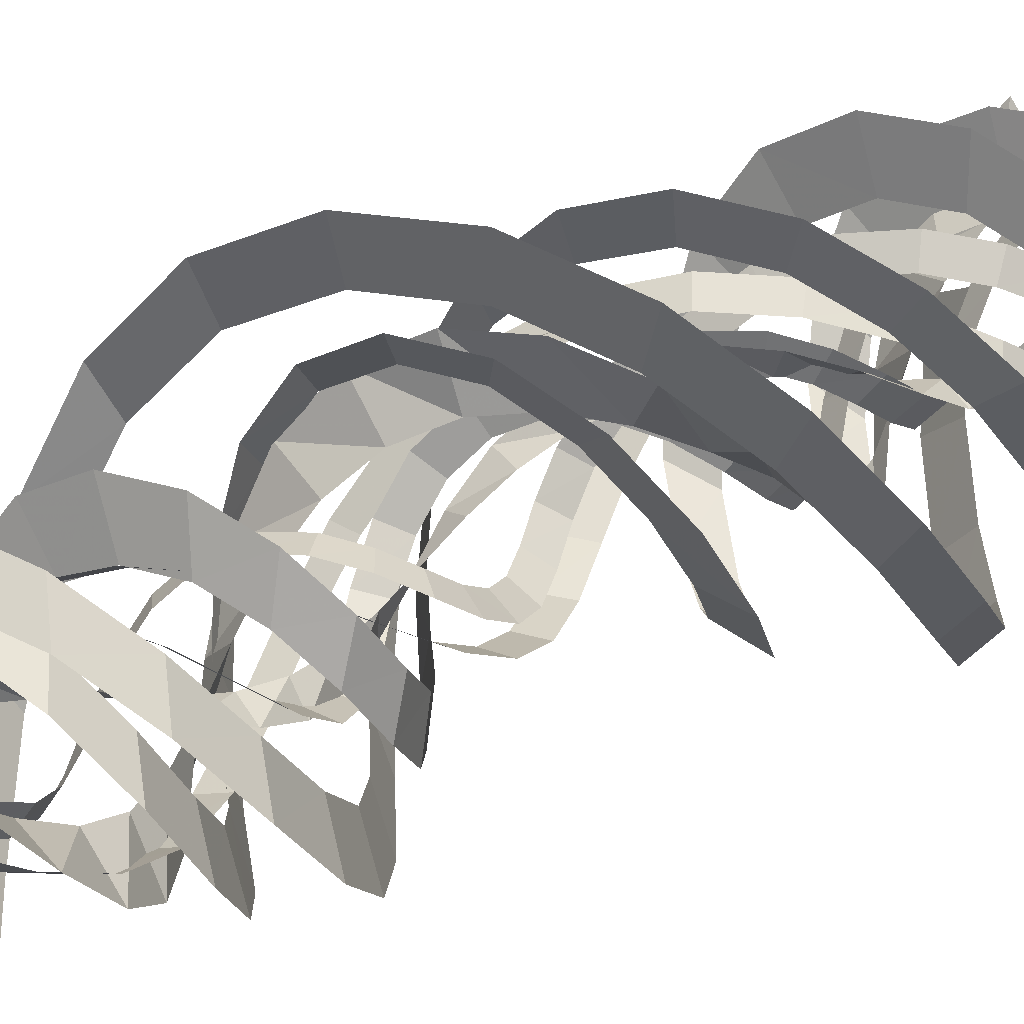
<metadata>
{"format":"obj","ext":"obj","renderer":"f3d","projection":"perspective","resolution":1024,"background":"white","views":[{"elev":41.5,"azim":-123.2,"up":"+Y"}]}
</metadata>
<code>
v 1.146 0.5993 -9.295
v 0.6261 0.3273 -9.295
v 0.7086 -0.0021 -10.11
v 1.291 0.0021 -10.11
v 0.7382 1.062 -8.477
v 0.4032 0.5801 -8.477
v 0.1621 1.283 -7.658
v 0.0885 0.7009 -7.658
v -0.4509 1.212 -6.839
v -0.2463 0.6622 -6.839
v -0.9613 0.8655 -6.02
v -0.525 0.4727 -6.02
v -1.253 0.3217 -5.202
v -0.6843 0.1757 -5.202
v -1.259 -0.2954 -4.383
v -0.6878 -0.1613 -4.383
v -0.9792 -0.8452 -3.564
v -0.5348 -0.4616 -3.564
v -0.4762 -1.203 -2.745
v -0.2601 -0.6569 -2.745
v 0.1352 -1.286 -1.927
v 0.0738 -0.7026 -1.927
v 0.7158 -1.077 -1.108
v 0.391 -0.5885 -1.108
v 1.133 -0.6232 -0.2894
v 0.6191 -0.3404 -0.2894
v 1.293 -0.0271 0.5293
v 0.7063 -0.0148 0.5293
v 1.159 0.5751 1.348
v 0.6328 0.3141 1.348
v 0.7603 1.046 2.167
v 0.4153 0.5716 2.167
v 0.189 1.28 2.986
v 0.1032 0.6989 2.986
v -0.4254 1.222 3.804
v -0.2323 0.6672 3.804
v -0.9429 0.8855 4.623
v -0.515 0.4836 4.623
v -1.246 0.3478 5.442
v -0.6805 0.19 5.442
v -1.265 -0.2689 6.26
v -0.6911 -0.1469 6.26
v -0.9967 -0.8245 7.079
v -0.5444 -0.4503 7.079
v -0.5013 -1.192 7.898
v -0.2738 -0.6513 7.898
v 0.1082 -1.289 8.716
v 0.0591 -0.704 8.716
v 0.6902 -1.091 9.535
v 0.3815 -0.5972 9.535
v 0.0842 -1.578 -9.434
v 0.1625 -1.01 -9.582
v -0.4195 -0.9173 -10.11
v -0.6565 -1.45 -10.11
v 0.7815 -1.318 -8.762
v 0.7223 -0.8028 -9.042
v 1.244 -0.7595 -8.107
v 1.117 -0.3299 -8.484
v 1.361 -0.0703 -7.476
v 1.228 0.3022 -7.904
v 1.13 0.5583 -6.87
v 0.9998 0.9333 -7.297
v 0.6383 0.9691 -6.291
v 0.4646 1.385 -6.664
v 0.0327 1.076 -5.734
v -0.2499 1.515 -6.009
v -0.5281 0.874 -5.195
v -0.9513 1.264 -5.336
v -0.9078 0.427 -4.664
v -1.44 0.6894 -4.655
v -1.015 -0.1503 -4.133
v -1.577 -0.0521 -3.974
v -0.8172 -0.7147 -3.591
v -1.329 -0.7526 -3.303
v -0.3498 -1.119 -3.033
v -0.78 -1.223 -2.65
v 0.2825 -1.241 -2.45
v -0.0949 -1.352 -2.02
v 0.9196 -1.023 -1.842
v 0.5353 -1.132 -1.417
v 1.382 -0.4937 -1.207
v 0.9531 -0.6493 -0.8394
v 1.524 0.2201 -0.5495
v 1.07 -0.0474 -0.2846
v 1.285 0.9268 0.124
v 0.8781 0.5158 0.254
v 0.7185 1.426 0.8056
v 0.4379 0.9029 0.7846
v -0.02 1.575 1.486
v -0.1379 1.02 1.316
v -0.7235 1.34 2.156
v -0.7067 0.8317 1.859
v -1.202 0.7998 2.807
v -1.12 0.3699 2.419
v -1.342 0.1192 3.435
v -1.254 -0.2623 3.003
v -1.134 -0.5126 4.037
v -1.045 -0.9052 3.614
v -0.66 -0.9372 4.612
v -0.5229 -1.378 4.251
v -0.0618 -1.064 5.165
v 0.19 -1.533 4.91
v 0.5037 -0.8821 5.703
v 0.9017 -1.305 5.584
v 0.8981 -0.4489 6.233
v 1.41 -0.7472 6.266
v 1.025 0.1253 6.766
v 1.572 -0.0119 6.946
v 0.8463 0.6985 7.309
v 1.349 0.6943 7.614
v 0.3904 1.121 7.871
v 0.8189 1.181 8.264
v -0.2416 1.266 8.457
v 0.143 1.332 8.89
v -0.8902 1.068 9.07
v -0.4901 1.135 9.49
v -1.37 0.5513 9.708
v -0.9245 0.6711 10.06
v -0.0185 1.277 -9.485
v -0.1333 0.717 -9.633
v 0.3088 0.6378 -10.11
v 0.5569 1.165 -10.11
v -0.5637 1.085 -8.865
v -0.5649 0.5664 -9.141
v -0.9268 0.6597 -8.265
v -0.8761 0.206 -8.63
v -1.024 0.1346 -7.692
v -0.9704 -0.2864 -8.091
v -0.8544 -0.3426 -7.148
v -0.7967 -0.7859 -7.524
v -0.4889 -0.6545 -6.632
v -0.3768 -1.148 -6.929
v -0.0365 -0.7385 -6.138
v 0.1883 -1.256 -6.312
v 0.386 -0.5896 -5.656
v 0.7425 -1.062 -5.683
v 0.6769 -0.2512 -5.177
v 1.126 -0.6144 -5.051
v 0.7617 0.1957 -4.688
v 1.232 -0.0439 -4.429
v 0.6063 0.6421 -4.18
v 1.045 0.4865 -3.826
v 0.2302 0.9672 -3.646
v 0.6354 0.8358 -3.248
v -0.285 1.066 -3.083
v 0.1332 0.9285 -2.7
v -0.8053 0.8846 -2.492
v -0.3232 0.7665 -2.18
v -1.179 0.451 -1.879
v -0.6239 0.4147 -1.683
v -1.288 -0.1249 -1.25
v -0.7063 -0.0269 -1.2
v -1.093 -0.681 -0.6185
v -0.5587 -0.4476 -0.7207
v -0.6501 -1.06 0.0059
v -0.2156 -0.7431 -0.234
v -0.0937 -1.163 0.6128
v 0.2455 -0.8311 0.2703
v 0.4174 -0.9819 1.194
v 0.7111 -0.6693 0.7997
v 0.7516 -0.59 1.747
v 1.051 -0.2757 1.358
v 0.8403 -0.1099 2.272
v 1.154 0.2617 1.945
v 0.6848 0.3291 2.772
v 0.9663 0.7995 2.556
v 0.3424 0.6222 3.256
v 0.5232 1.181 3.182
v -0.0955 0.7046 3.736
v -0.0563 1.29 3.814
v -0.5213 0.5557 4.22
v -0.6072 1.095 4.441
v -0.826 0.2027 4.721
v -0.977 0.6629 5.051
v -0.9179 -0.2775 5.246
v -1.076 0.1258 5.637
v -0.7485 -0.7649 5.8
v -0.9026 -0.3637 6.194
v -0.3375 -1.12 6.383
v -0.5281 -0.6831 6.723
v 0.219 -1.226 6.99
v -0.0672 -0.7685 7.226
v 0.7691 -1.033 7.615
v 0.3595 -0.6179 7.713
v 1.153 -0.5861 8.247
v 0.6498 -0.2796 8.192
v 1.261 -0.0103 8.875
v 0.7334 0.1621 8.675
v 1.07 0.529 9.488
v 0.5809 0.5996 9.173
v 0.6515 0.885 10.08
v 0.2142 0.9179 9.694
v 0.8517 -1.541 -9.23
v 0.6886 -0.9911 -9.361
v 0.0849 -1.197 -10.11
v 0.1422 -1.777 -10.11
v 1.373 -1.014 -8.353
v 1.141 -0.5344 -8.6
v 1.598 -0.3202 -7.492
v 1.345 0.0897 -7.823
v 1.49 0.3826 -6.652
v 1.245 0.7564 -7.026
v 1.089 0.9452 -5.835
v 0.8434 1.323 -6.205
v 0.495 1.258 -5.042
v 0.2126 1.659 -5.361
v -0.1587 1.271 -4.269
v -0.5188 1.675 -4.497
v -0.7376 0.9949 -3.51
v -1.19 1.355 -3.618
v -1.127 0.4926 -2.758
v -1.65 0.7631 -2.733
v -1.25 -0.1325 -2.005
v -1.794 0.0288 -1.849
v -1.077 -0.7544 -1.241
v -1.595 -0.6837 -0.9749
v -0.6342 -1.243 -0.4612
v -1.106 -1.22 -0.1176
v -0.0014 -1.487 0.3407
v -0.4453 -1.472 0.718
v 0.6939 -1.419 1.166
v 0.2379 -1.403 1.53
v 1.301 -1.036 2.015
v 0.8008 -1.045 2.319
v 1.679 -0.4057 2.883
v 1.135 -0.4861 3.088
v 1.734 0.3378 3.763
v 1.181 0.152 3.845
v 1.447 1.031 4.649
v 0.9381 0.7391 4.597
v 0.8816 1.519 5.532
v 0.4552 1.157 5.351
v 0.1662 1.698 6.403
v -0.173 1.315 6.118
v -0.5383 1.54 7.256
v -0.8205 1.172 6.902
v -1.082 1.094 8.087
v -1.349 0.7404 7.709
v -1.359 0.4696 8.894
v -1.636 0.0989 8.539
v -1.328 -0.1943 9.679
v -1.602 -0.621 9.391
v -2.03 1.034 -8.96
v -1.593 0.6617 -9.084
v -1.081 1.323 -10.11
v -1.453 1.772 -10.11
v -2.228 0.1236 -7.813
v -1.772 -0.1596 -8.048
v -2.015 -0.7716 -6.68
v -1.576 -0.9892 -6.998
v -1.446 -1.475 -5.566
v -1.032 -1.665 -5.929
v -0.6456 -1.855 -4.474
v -0.2327 -2.047 -4.838
v 0.2233 -1.853 -3.403
v 0.6709 -2.046 -3.725
v 0.9915 -1.482 -2.352
v 1.5 -1.648 -2.593
v 1.517 -0.8249 -1.316
v 2.082 -0.9213 -1.446
v 1.706 -0.0117 -0.2867
v 2.294 -0.0081 -0.292
v 1.525 0.8031 0.7418
v 2.091 0.9074 0.8627
v 1.007 1.465 1.778
v 1.515 1.64 2.01
v 0.243 1.843 2.827
v 0.6896 2.047 3.144
v -0.6243 1.854 3.896
v -0.2153 2.057 4.258
v -1.427 1.482 4.986
v -1.02 1.682 5.351
v -2.002 0.7853 6.099
v -1.571 1.011 6.422
v -2.224 -0.1066 7.23
v -1.776 0.1822 7.474
v -2.035 -1.018 8.377
v -1.604 -0.6417 8.511
v -1.466 -1.761 9.53
v -1.099 -1.308 9.541
v -1.199 2.293 -9.295
v -0.6546 1.252 -9.295
v 0.0042 1.417 -10.11
v -0.0042 2.583 -10.11
v -2.124 1.476 -8.477
v -1.16 0.8064 -8.477
v -2.567 0.3242 -7.658
v -1.402 0.1771 -7.658
v -2.425 -0.9018 -6.839
v -1.324 -0.4925 -6.839
v -1.731 -1.923 -6.02
v -0.9455 -1.05 -6.02
v -0.6434 -2.506 -5.202
v -0.3514 -1.369 -5.202
v 0.5907 -2.519 -4.383
v 0.3227 -1.376 -4.383
v 1.69 -1.958 -3.564
v 0.9233 -1.07 -3.564
v 2.405 -0.9523 -2.745
v 1.314 -0.5202 -2.745
v 2.573 0.2704 -1.927
v 1.405 0.1477 -1.927
v 2.155 1.432 -1.108
v 1.177 0.7819 -1.108
v 1.246 2.267 -0.2894
v 0.6807 1.238 -0.2894
v 0.0542 2.586 0.5293
v 0.0296 1.413 0.5293
v -1.15 2.317 1.348
v -0.6283 1.266 1.348
v -2.093 1.521 2.167
v -1.143 0.8305 2.167
v -2.559 0.3779 2.986
v -1.398 0.2064 2.986
v -2.443 -0.8508 3.804
v -1.334 -0.4647 3.804
v -1.771 -1.886 4.623
v -0.9673 -1.03 4.623
v -0.6957 -2.492 5.442
v -0.38 -1.361 5.442
v 0.5379 -2.53 6.26
v 0.2938 -1.382 6.26
v 1.649 -1.993 7.079
v 0.9007 -1.089 7.079
v 2.385 -1.002 7.898
v 1.303 -0.5476 7.898
v 2.578 0.2165 8.716
v 1.408 0.1182 8.716
v 2.183 1.38 9.535
v 1.194 0.763 9.535
v 3.157 0.1684 -9.434
v 2.02 0.3251 -9.582
v 1.835 -0.8389 -10.11
v 2.899 -1.313 -10.11
v 2.636 1.563 -8.762
v 1.606 1.445 -9.042
v 1.519 2.487 -8.107
v 0.6598 2.234 -8.484
v 0.1405 2.723 -7.476
v -0.6045 2.457 -7.904
v -1.117 2.26 -6.87
v -1.867 2 -7.297
v -1.938 1.277 -6.291
v -2.771 0.9292 -6.664
v -2.152 0.0654 -5.734
v -3.03 -0.4998 -6.009
v -1.748 -1.056 -5.195
v -2.528 -1.903 -5.336
v -0.8539 -1.816 -4.664
v -1.379 -2.881 -4.655
v 0.3006 -2.03 -4.133
v 0.1041 -3.154 -3.974
v 1.429 -1.634 -3.591
v 1.505 -2.659 -3.303
v 2.237 -0.6995 -3.033
v 2.446 -1.56 -2.65
v 2.482 0.565 -2.45
v 2.704 -0.1899 -2.02
v 2.045 1.839 -1.842
v 2.264 1.071 -1.417
v 0.9875 2.764 -1.207
v 1.299 1.906 -0.8394
v -0.4403 3.048 -0.5495
v 0.0948 2.14 -0.2846
v -1.854 2.57 0.124
v -1.032 1.756 0.254
v -2.852 1.437 0.8056
v -1.806 0.8758 0.7846
v -3.15 -0.04 1.486
v -2.04 -0.2758 1.316
v -2.679 -1.447 2.156
v -1.663 -1.413 1.859
v -1.599 -2.404 2.807
v -0.7398 -2.24 2.419
v -0.2384 -2.685 3.435
v 0.5246 -2.507 3.003
v 1.025 -2.268 4.037
v 1.81 -2.091 3.614
v 1.874 -1.32 4.612
v 2.756 -1.046 4.251
v 2.128 -0.1235 5.165
v 3.065 0.3801 4.91
v 1.764 1.007 5.703
v 2.611 1.803 5.584
v 0.8978 1.796 6.233
v 1.494 2.821 6.266
v -0.2507 2.051 6.766
v 0.0238 3.144 6.946
v -1.397 1.693 7.309
v -1.389 2.698 7.614
v -2.242 0.7807 7.871
v -2.362 1.638 8.264
v -2.532 -0.4832 8.457
v -2.664 0.286 8.89
v -2.136 -1.78 9.07
v -2.271 -0.9802 9.49
v -1.103 -2.74 9.708
v -1.342 -1.849 10.06
v -2.554 -0.037 -9.485
v -1.434 -0.2666 -9.633
v -1.276 0.6176 -10.11
v -2.33 1.114 -10.11
v -2.17 -1.127 -8.865
v -1.133 -1.13 -9.141
v -1.319 -1.854 -8.265
v -0.412 -1.752 -8.63
v -0.2692 -2.048 -7.692
v 0.5728 -1.941 -8.091
v 0.6853 -1.709 -7.148
v 1.572 -1.593 -7.524
v 1.309 -0.9778 -6.632
v 2.297 -0.7536 -6.929
v 1.477 -0.0731 -6.138
v 2.511 0.3767 -6.312
v 1.179 0.7721 -5.656
v 2.123 1.485 -5.683
v 0.5024 1.354 -5.177
v 1.229 2.252 -5.051
v -0.3913 1.523 -4.688
v 0.0877 2.465 -4.429
v -1.284 1.213 -4.18
v -0.973 2.09 -3.826
v -1.934 0.4605 -3.646
v -1.672 1.271 -3.248
v -2.131 -0.57 -3.083
v -1.857 0.2664 -2.7
v -1.769 -1.611 -2.492
v -1.533 -0.6465 -2.18
v -0.9019 -2.358 -1.879
v -0.8294 -1.248 -1.683
v 0.2497 -2.576 -1.25
v 0.0539 -1.413 -1.2
v 1.362 -2.185 -0.6185
v 0.8952 -1.117 -0.7207
v 2.12 -1.3 0.0059
v 1.486 -0.4312 -0.234
v 2.326 -0.1873 0.6128
v 1.662 0.4909 0.2703
v 1.964 0.8348 1.194
v 1.339 1.422 0.7997
v 1.18 1.503 1.747
v 0.5513 2.103 1.358
v 0.2198 1.681 2.272
v -0.5234 2.308 1.945
v -0.6581 1.37 2.772
v -1.599 1.933 2.556
v -1.244 0.6849 3.256
v -2.361 1.046 3.182
v -1.409 -0.1911 3.736
v -2.579 -0.1125 3.814
v -1.111 -1.043 4.22
v -2.191 -1.214 4.441
v -0.4054 -1.652 4.721
v -1.326 -1.954 5.051
v 0.5551 -1.836 5.246
v -0.2515 -2.153 5.637
v 1.53 -1.497 5.8
v 0.7274 -1.805 6.194
v 2.24 -0.6751 6.383
v 1.366 -1.056 6.723
v 2.451 0.4379 6.99
v 1.537 -0.1344 7.226
v 2.067 1.538 7.615
v 1.236 0.719 7.713
v 1.172 2.306 8.247
v 0.5592 1.3 8.192
v 0.0206 2.522 8.875
v -0.3242 1.467 8.675
v -1.058 2.14 9.488
v -1.199 1.162 9.173
v -1.77 1.303 10.08
v -1.836 0.4283 9.694
v 3.083 1.703 -9.23
v 1.982 1.377 -9.361
v 2.394 0.1699 -10.11
v 3.554 0.2843 -10.11
v 2.027 2.747 -8.353
v 1.069 2.283 -8.6
v 0.6403 3.196 -7.492
v -0.1793 2.691 -7.823
v -0.7652 2.979 -6.652
v -1.513 2.489 -7.026
v -1.891 2.177 -5.835
v -2.647 1.687 -6.205
v -2.517 0.9901 -5.042
v -3.317 0.4252 -5.361
v -2.543 -0.3173 -4.269
v -3.35 -1.038 -4.497
v -1.99 -1.475 -3.51
v -2.711 -2.381 -3.618
v -0.9852 -2.254 -2.758
v -1.526 -3.3 -2.733
v 0.265 -2.501 -2.005
v -0.0577 -3.588 -1.849
v 1.509 -2.155 -1.241
v 1.367 -3.189 -0.9749
v 2.486 -1.268 -0.4612
v 2.44 -2.212 -0.1176
v 2.975 -0.0029 0.3407
v 2.945 -0.8907 0.718
v 2.839 1.388 1.166
v 2.806 0.4759 1.53
v 2.071 2.602 2.015
v 2.09 1.602 2.319
v 0.8115 3.358 2.883
v 0.9723 2.269 3.088
v -0.6756 3.468 3.763
v -0.3039 2.362 3.845
v -2.062 2.895 4.649
v -1.478 1.876 4.597
v -3.038 1.763 5.532
v -2.313 0.9105 5.351
v -3.396 0.3325 6.403
v -2.63 -0.346 6.118
v -3.079 -1.077 7.256
v -2.343 -1.641 6.902
v -2.187 -2.163 8.087
v -1.481 -2.699 7.709
v -0.9392 -2.717 8.894
v -0.1979 -3.273 8.539
v 0.3887 -2.657 9.679
v 1.242 -3.203 9.391
v -2.068 -4.061 -8.96
v -1.323 -3.185 -9.084
v -2.646 -2.162 -10.11
v -3.543 -2.907 -10.11
v -0.2472 -4.456 -7.813
v 0.3193 -3.544 -8.048
v 1.543 -4.031 -6.68
v 1.978 -3.152 -6.998
v 2.95 -2.893 -5.566
v 3.33 -2.063 -5.929
v 3.711 -1.291 -4.474
v 4.094 -0.4653 -4.838
v 3.705 0.4465 -3.403
v 4.092 1.342 -3.725
v 2.964 1.983 -2.352
v 3.296 2.999 -2.593
v 1.65 3.034 -1.316
v 1.843 4.164 -1.446
v 0.0234 3.412 -0.2867
v 0.0162 4.588 -0.292
v -1.606 3.05 0.7418
v -1.815 4.182 0.8627
v -2.929 2.013 1.778
v -3.28 3.03 2.01
v -3.685 0.4861 2.827
v -4.094 1.379 3.144
v -3.708 -1.249 3.896
v -4.114 -0.4306 4.258
v -2.963 -2.855 4.986
v -3.365 -2.039 5.351
v -1.571 -4.005 6.099
v -2.022 -3.143 6.422
v 0.2132 -4.447 7.23
v -0.3644 -3.551 7.474
v 2.036 -4.07 8.377
v 1.283 -3.208 8.511
v 3.522 -2.932 9.53
v 2.616 -2.198 9.541
f 3 2 4
f 4 2 1
f 2 6 1
f 1 6 5
f 6 8 5
f 5 8 7
f 8 10 7
f 7 10 9
f 10 12 9
f 9 12 11
f 12 14 11
f 11 14 13
f 14 16 13
f 13 16 15
f 16 18 15
f 15 18 17
f 18 20 17
f 17 20 19
f 20 22 19
f 19 22 21
f 22 24 21
f 21 24 23
f 24 26 23
f 23 26 25
f 26 28 25
f 25 28 27
f 28 30 27
f 27 30 29
f 30 32 29
f 29 32 31
f 32 34 31
f 31 34 33
f 34 36 33
f 33 36 35
f 36 38 35
f 35 38 37
f 38 40 37
f 37 40 39
f 40 42 39
f 39 42 41
f 42 44 41
f 41 44 43
f 44 46 43
f 43 46 45
f 46 48 45
f 45 48 47
f 47 48 49
f 49 48 50
f 53 52 54
f 54 52 51
f 51 52 55
f 55 52 56
f 55 56 57
f 57 56 58
f 57 58 59
f 59 58 60
f 59 60 61
f 61 60 62
f 61 62 63
f 63 62 64
f 63 64 65
f 65 64 66
f 65 66 67
f 67 66 68
f 67 68 69
f 69 68 70
f 70 72 69
f 69 72 71
f 72 74 71
f 71 74 73
f 74 76 73
f 73 76 75
f 76 78 75
f 75 78 77
f 78 80 77
f 77 80 79
f 80 82 79
f 79 82 81
f 82 84 81
f 81 84 83
f 84 86 83
f 83 86 85
f 86 88 85
f 85 88 87
f 87 88 89
f 89 88 90
f 89 90 91
f 91 90 92
f 91 92 93
f 93 92 94
f 93 94 95
f 95 94 96
f 95 96 97
f 97 96 98
f 97 98 99
f 99 98 100
f 99 100 101
f 101 100 102
f 101 102 103
f 103 102 104
f 103 104 105
f 105 104 106
f 106 108 105
f 105 108 107
f 108 110 107
f 107 110 109
f 110 112 109
f 109 112 111
f 112 114 111
f 111 114 113
f 114 116 113
f 113 116 115
f 116 118 115
f 115 118 117
f 121 120 122
f 122 120 119
f 119 120 123
f 123 120 124
f 123 124 125
f 125 124 126
f 125 126 127
f 127 126 128
f 127 128 129
f 129 128 130
f 129 130 131
f 131 130 132
f 131 132 133
f 133 132 134
f 133 134 135
f 135 134 136
f 136 138 135
f 135 138 137
f 138 140 137
f 137 140 139
f 140 142 139
f 139 142 141
f 142 144 141
f 141 144 143
f 144 146 143
f 143 146 145
f 146 148 145
f 145 148 147
f 148 150 147
f 147 150 149
f 150 152 149
f 149 152 151
f 151 152 153
f 153 152 154
f 153 154 155
f 155 154 156
f 155 156 157
f 157 156 158
f 157 158 159
f 159 158 160
f 159 160 161
f 161 160 162
f 161 162 163
f 163 162 164
f 163 164 165
f 165 164 166
f 165 166 167
f 167 166 168
f 168 170 167
f 167 170 169
f 170 172 169
f 169 172 171
f 172 174 171
f 171 174 173
f 174 176 173
f 173 176 175
f 176 178 175
f 175 178 177
f 178 180 177
f 177 180 179
f 180 182 179
f 179 182 181
f 182 184 181
f 181 184 183
f 184 186 183
f 183 186 185
f 185 186 187
f 187 186 188
f 187 188 189
f 189 188 190
f 189 190 191
f 191 190 192
f 195 194 196
f 196 194 193
f 193 194 197
f 197 194 198
f 197 198 199
f 199 198 200
f 199 200 201
f 201 200 202
f 201 202 203
f 203 202 204
f 203 204 205
f 205 204 206
f 205 206 207
f 207 206 208
f 207 208 209
f 209 208 210
f 209 210 211
f 211 210 212
f 212 214 211
f 211 214 213
f 214 216 213
f 213 216 215
f 216 218 215
f 215 218 217
f 218 220 217
f 217 220 219
f 220 222 219
f 219 222 221
f 222 224 221
f 221 224 223
f 224 226 223
f 223 226 225
f 226 228 225
f 225 228 227
f 228 230 227
f 227 230 229
f 229 230 231
f 231 230 232
f 231 232 233
f 233 232 234
f 233 234 235
f 235 234 236
f 235 236 237
f 237 236 238
f 237 238 239
f 239 238 240
f 239 240 241
f 241 240 242
f 245 244 246
f 246 244 243
f 243 244 247
f 247 244 248
f 247 248 249
f 249 248 250
f 249 250 251
f 251 250 252
f 251 252 253
f 253 252 254
f 253 254 255
f 255 254 256
f 255 256 257
f 257 256 258
f 257 258 259
f 259 258 260
f 259 260 261
f 261 260 262
f 262 264 261
f 261 264 263
f 264 266 263
f 263 266 265
f 266 268 265
f 265 268 267
f 268 270 267
f 267 270 269
f 270 272 269
f 269 272 271
f 272 274 271
f 271 274 273
f 274 276 273
f 273 276 275
f 276 278 275
f 275 278 277
f 277 278 279
f 279 278 280
f 283 282 284
f 284 282 281
f 282 286 281
f 281 286 285
f 286 288 285
f 285 288 287
f 288 290 287
f 287 290 289
f 290 292 289
f 289 292 291
f 292 294 291
f 291 294 293
f 294 296 293
f 293 296 295
f 296 298 295
f 295 298 297
f 298 300 297
f 297 300 299
f 300 302 299
f 299 302 301
f 302 304 301
f 301 304 303
f 304 306 303
f 303 306 305
f 306 308 305
f 305 308 307
f 308 310 307
f 307 310 309
f 310 312 309
f 309 312 311
f 312 314 311
f 311 314 313
f 314 316 313
f 313 316 315
f 316 318 315
f 315 318 317
f 318 320 317
f 317 320 319
f 320 322 319
f 319 322 321
f 322 324 321
f 321 324 323
f 324 326 323
f 323 326 325
f 326 328 325
f 325 328 327
f 327 328 329
f 329 328 330
f 334 333 331
f 331 333 332
f 331 332 335
f 335 332 336
f 335 336 337
f 337 336 338
f 337 338 339
f 339 338 340
f 339 340 341
f 341 340 342
f 341 342 343
f 343 342 344
f 343 344 345
f 345 344 346
f 345 346 347
f 347 346 348
f 347 348 349
f 349 348 350
f 350 352 349
f 349 352 351
f 352 354 351
f 351 354 353
f 354 356 353
f 353 356 355
f 356 358 355
f 355 358 357
f 358 360 357
f 357 360 359
f 360 362 359
f 359 362 361
f 362 364 361
f 361 364 363
f 364 366 363
f 363 366 365
f 366 368 365
f 365 368 367
f 367 368 369
f 369 368 370
f 369 370 371
f 371 370 372
f 371 372 373
f 373 372 374
f 373 374 375
f 375 374 376
f 375 376 377
f 377 376 378
f 377 378 379
f 379 378 380
f 379 380 381
f 381 380 382
f 381 382 383
f 383 382 384
f 383 384 385
f 385 384 386
f 386 388 385
f 385 388 387
f 388 390 387
f 387 390 389
f 390 392 389
f 389 392 391
f 392 394 391
f 391 394 393
f 394 396 393
f 393 396 395
f 396 398 395
f 395 398 397
f 402 401 399
f 399 401 400
f 399 400 403
f 403 400 404
f 403 404 405
f 405 404 406
f 405 406 407
f 407 406 408
f 407 408 409
f 409 408 410
f 409 410 411
f 411 410 412
f 411 412 413
f 413 412 414
f 413 414 415
f 415 414 416
f 416 418 415
f 415 418 417
f 418 420 417
f 417 420 419
f 420 422 419
f 419 422 421
f 422 424 421
f 421 424 423
f 424 426 423
f 423 426 425
f 426 428 425
f 425 428 427
f 428 430 427
f 427 430 429
f 430 432 429
f 429 432 431
f 431 432 433
f 433 432 434
f 433 434 435
f 435 434 436
f 435 436 437
f 437 436 438
f 437 438 439
f 439 438 440
f 439 440 441
f 441 440 442
f 441 442 443
f 443 442 444
f 443 444 445
f 445 444 446
f 445 446 447
f 447 446 448
f 448 450 447
f 447 450 449
f 450 452 449
f 449 452 451
f 452 454 451
f 451 454 453
f 454 456 453
f 453 456 455
f 456 458 455
f 455 458 457
f 458 460 457
f 457 460 459
f 460 462 459
f 459 462 461
f 462 464 461
f 461 464 463
f 464 466 463
f 463 466 465
f 465 466 467
f 467 466 468
f 467 468 469
f 469 468 470
f 469 470 471
f 471 470 472
f 476 475 473
f 473 475 474
f 473 474 477
f 477 474 478
f 477 478 479
f 479 478 480
f 479 480 481
f 481 480 482
f 481 482 483
f 483 482 484
f 483 484 485
f 485 484 486
f 485 486 487
f 487 486 488
f 487 488 489
f 489 488 490
f 489 490 491
f 491 490 492
f 492 494 491
f 491 494 493
f 494 496 493
f 493 496 495
f 496 498 495
f 495 498 497
f 498 500 497
f 497 500 499
f 500 502 499
f 499 502 501
f 502 504 501
f 501 504 503
f 504 506 503
f 503 506 505
f 506 508 505
f 505 508 507
f 508 510 507
f 507 510 509
f 509 510 511
f 511 510 512
f 511 512 513
f 513 512 514
f 513 514 515
f 515 514 516
f 515 516 517
f 517 516 518
f 517 518 519
f 519 518 520
f 519 520 521
f 521 520 522
f 526 525 523
f 523 525 524
f 523 524 527
f 527 524 528
f 527 528 529
f 529 528 530
f 529 530 531
f 531 530 532
f 531 532 533
f 533 532 534
f 533 534 535
f 535 534 536
f 535 536 537
f 537 536 538
f 537 538 539
f 539 538 540
f 539 540 541
f 541 540 542
f 542 544 541
f 541 544 543
f 544 546 543
f 543 546 545
f 546 548 545
f 545 548 547
f 548 550 547
f 547 550 549
f 550 552 549
f 549 552 551
f 552 554 551
f 551 554 553
f 554 556 553
f 553 556 555
f 556 558 555
f 555 558 557
f 558 560 557
f 557 560 559

</code>
